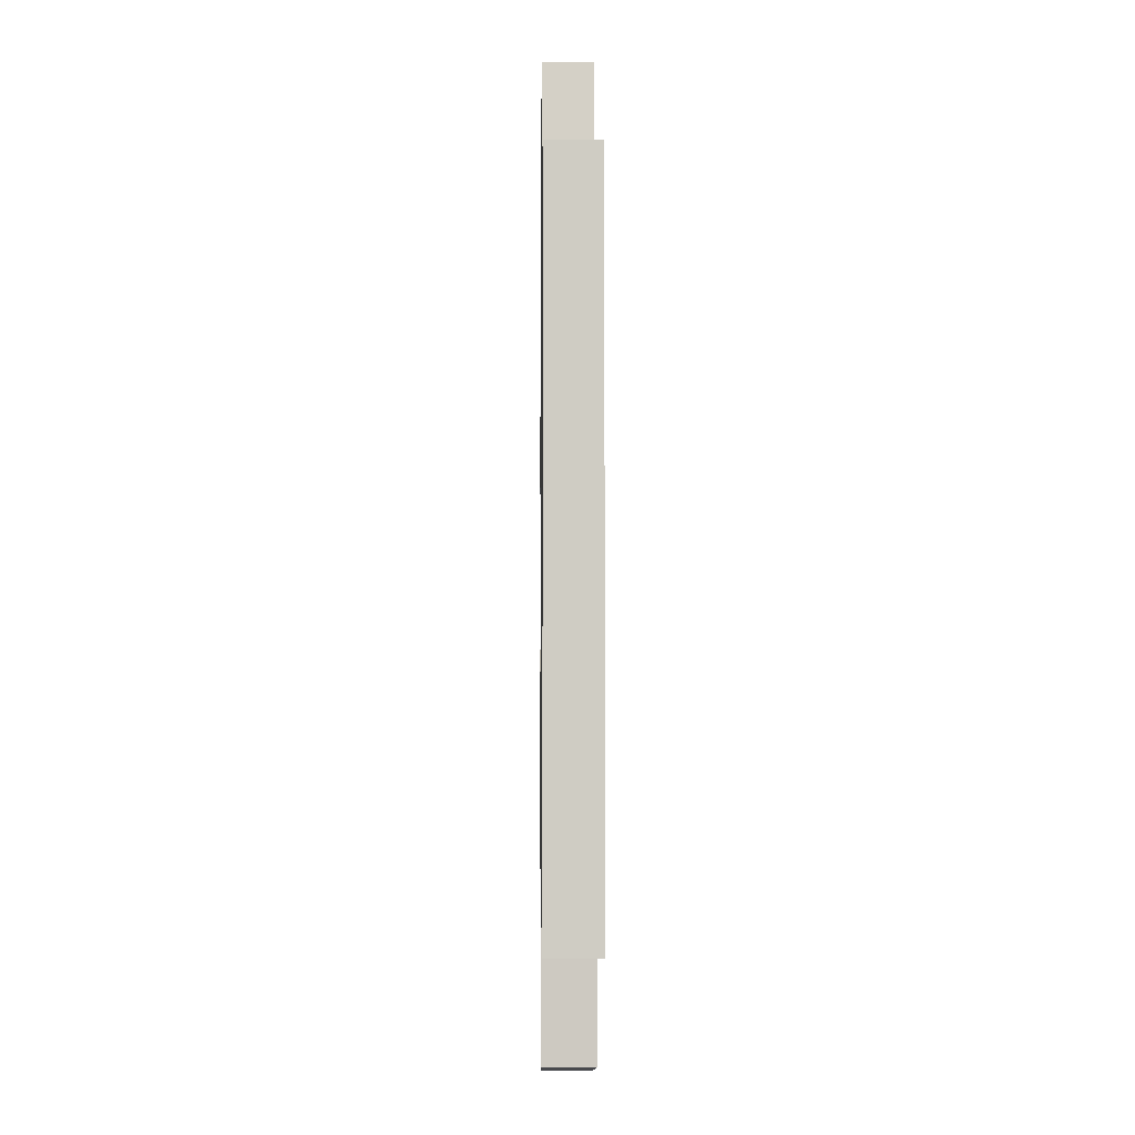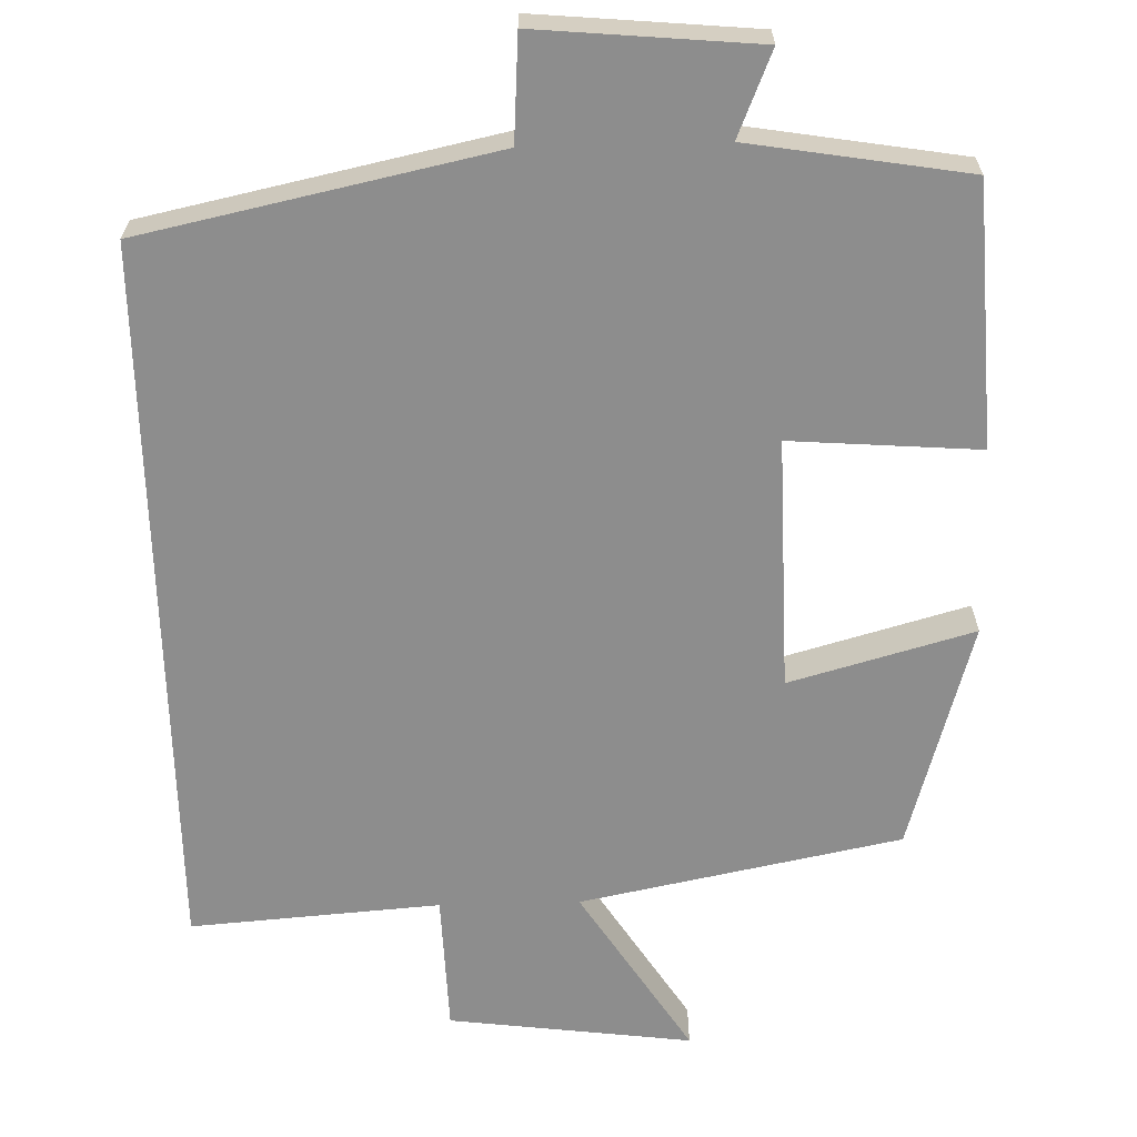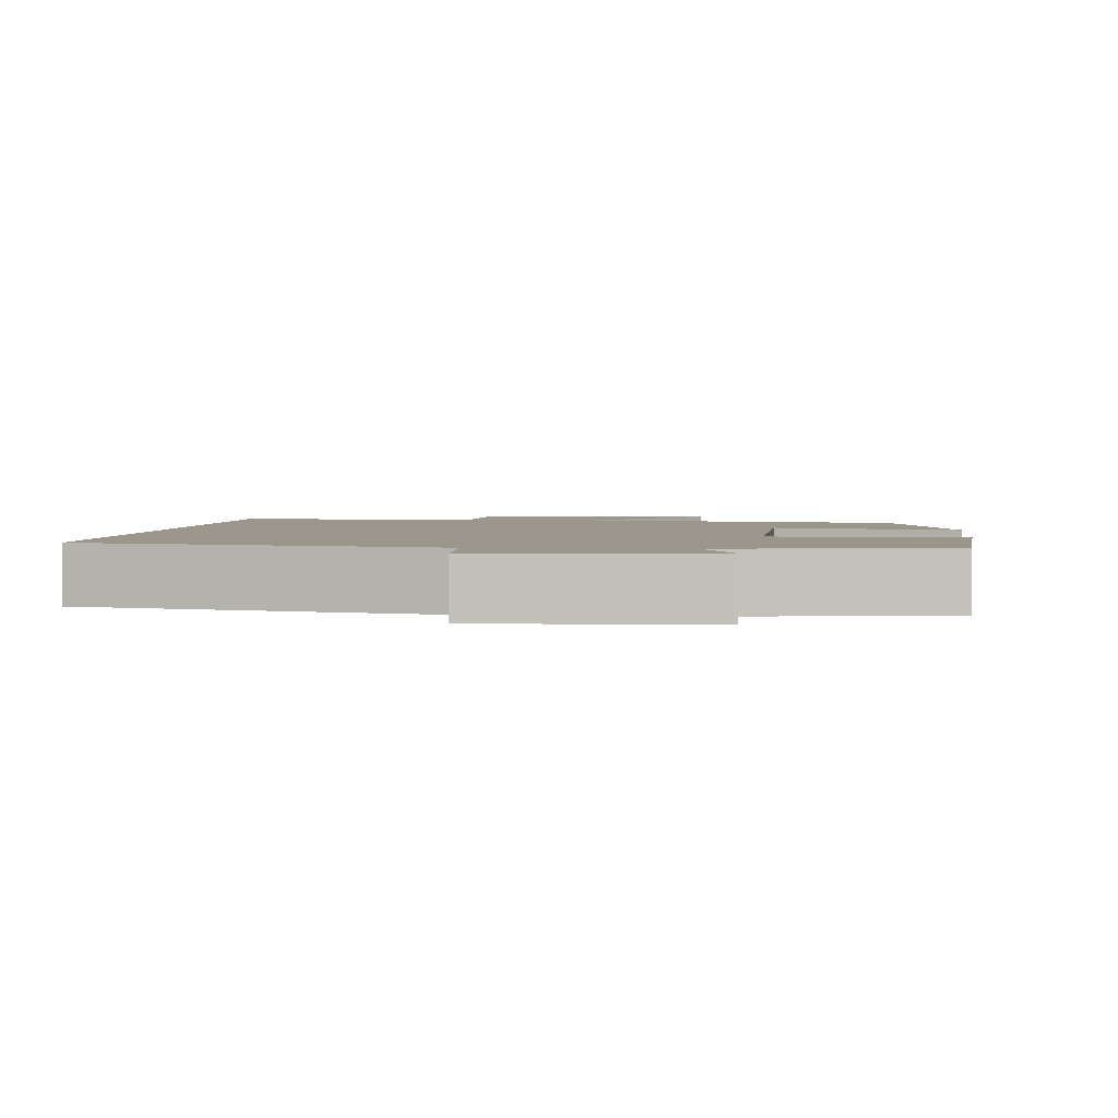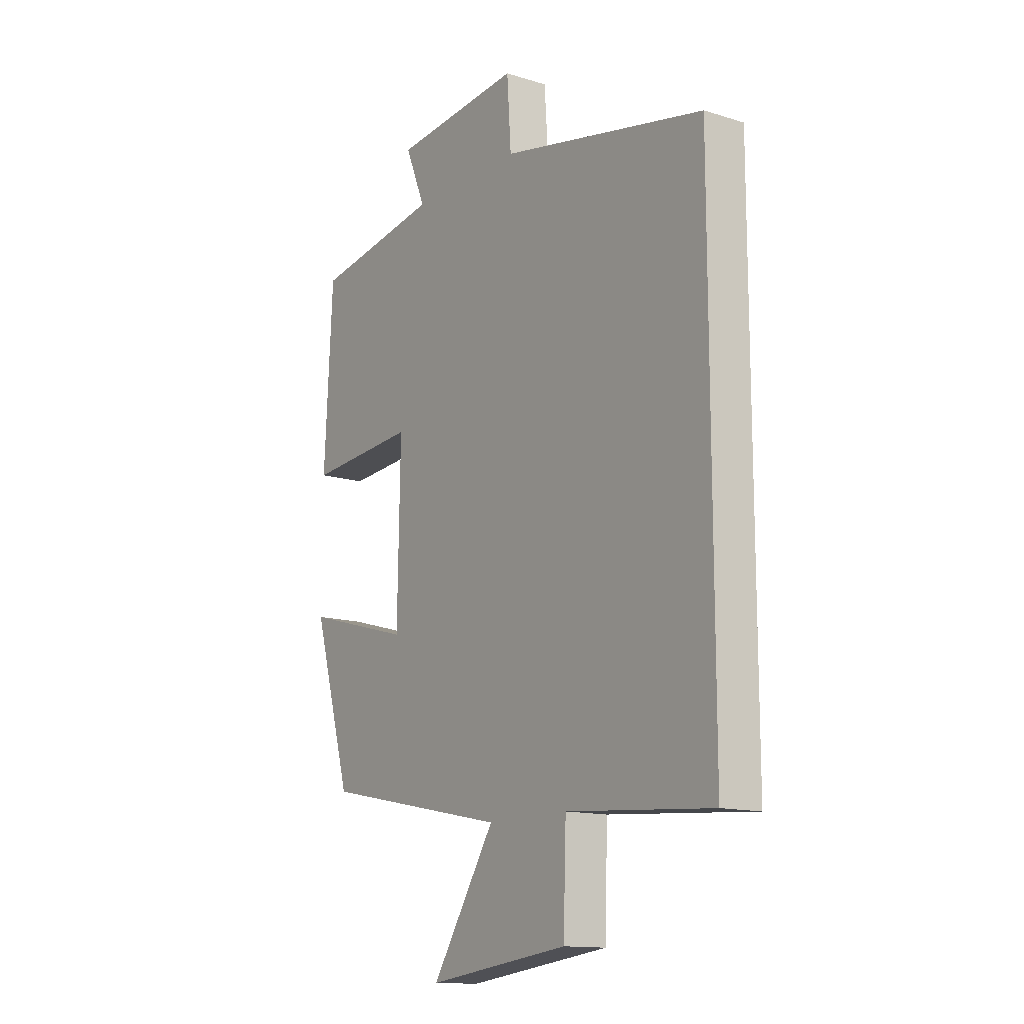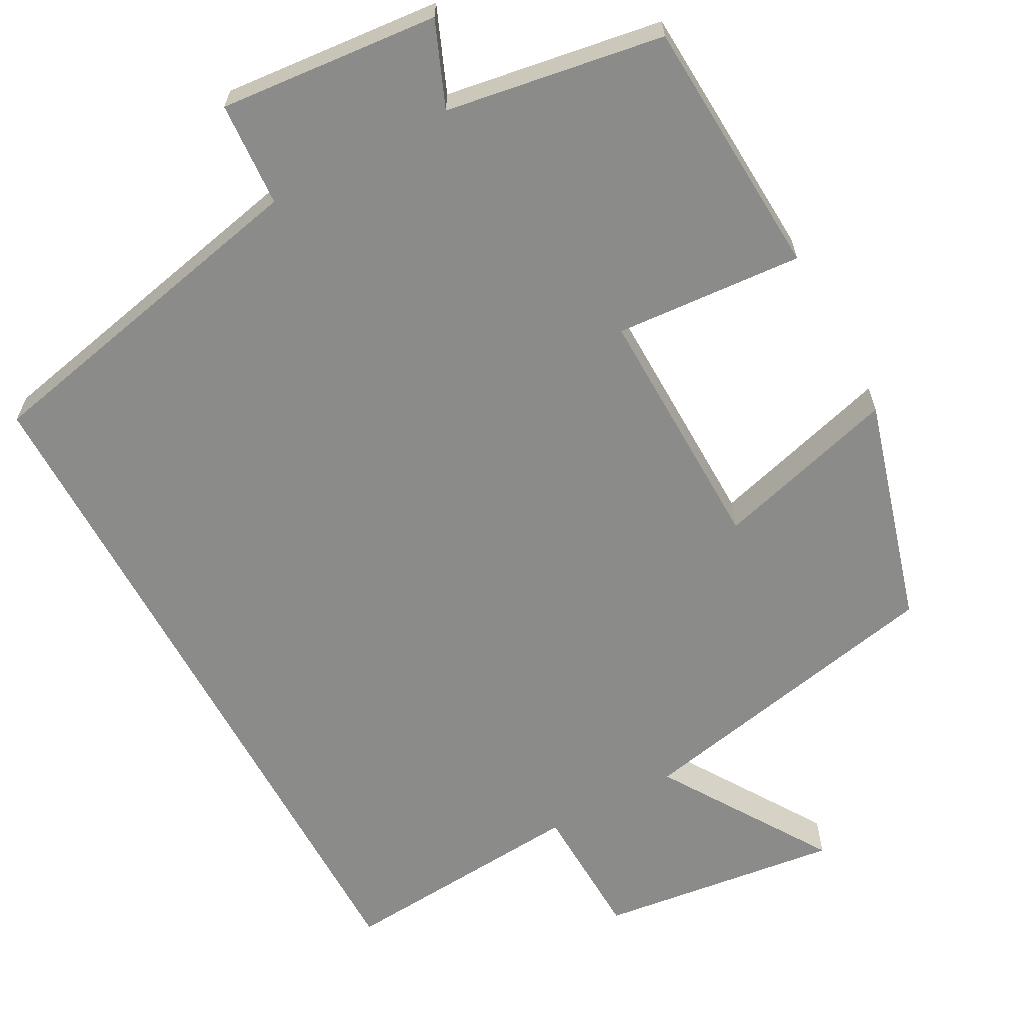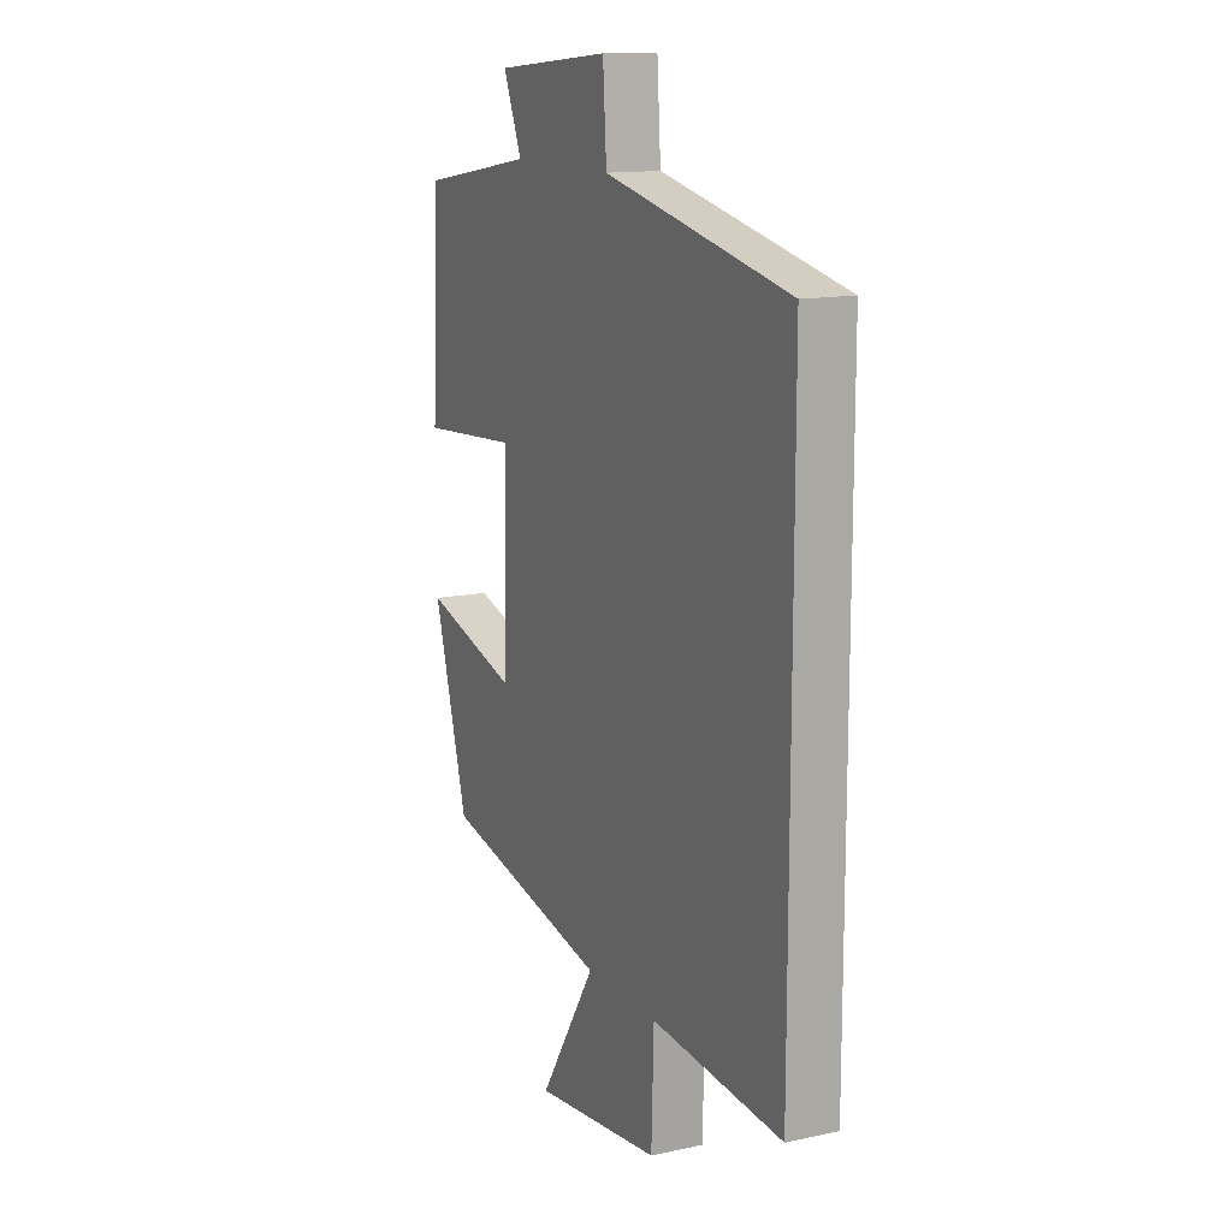
<metadata>
{"format":"obj","ext":"obj","renderer":"f3d","projection":"perspective","resolution":1024,"background":"white","views":[{"elev":-5.2,"azim":-90.8,"up":"+Z"},{"elev":-64.6,"azim":1.5,"up":"+Y"},{"elev":2.5,"azim":6.0,"up":"+Y"},{"elev":-13.8,"azim":-124.7,"up":"+Z"},{"elev":-63.7,"azim":28.5,"up":"+Y"},{"elev":13.8,"azim":-115.7,"up":"+Z"}]}
</metadata>
<code>
v -0.5 0.07 -0.524
v -0.5 0.07 0.404
v -0.047 0.07 0.5
v -0.038 0.07 0.635
v 0.246 0.07 0.609
v 0.201 0.07 0.5
v 0.482 0.07 0.454
v 0.5 0.07 0.117
v 0.257 0.07 0.135
v 0.263 0.07 -0.189
v 0.5 0.07 -0.123
v 0.415 0.07 -0.417
v 0.002 0.07 -0.5
v 0.142 0.07 -0.719
v -0.172 0.07 -0.679
v -0.178 0.07 -0.5
v -0.5 0 -0.524
v -0.5 0 0.404
v -0.047 0 0.5
v -0.038 0 0.635
v 0.246 0 0.609
v 0.201 0 0.5
v 0.482 0 0.454
v 0.5 0 0.117
v 0.257 0 0.135
v 0.263 0 -0.189
v 0.5 0 -0.123
v 0.415 0 -0.417
v 0.002 0 -0.5
v 0.142 0 -0.719
v -0.172 0 -0.679
v -0.178 0 -0.5
f 13 14 15 16
f 11 12 13 16
f 10 11 16 1
f 9 10 1 2
f 6 7 8 9
f 6 9 2 3
f 3 4 5 6
f 32 31 30 29
f 32 29 28 27
f 17 32 27 26
f 18 17 26 25
f 25 24 23 22
f 19 18 25 22
f 22 21 20 19
f 1 17 18 2
f 2 18 19 3
f 3 19 20 4
f 4 20 21 5
f 5 21 22 6
f 6 22 23 7
f 7 23 24 8
f 8 24 25 9
f 9 25 26 10
f 10 26 27 11
f 11 27 28 12
f 12 28 29 13
f 13 29 30 14
f 14 30 31 15
f 15 31 32 16
f 16 32 17 1

</code>
